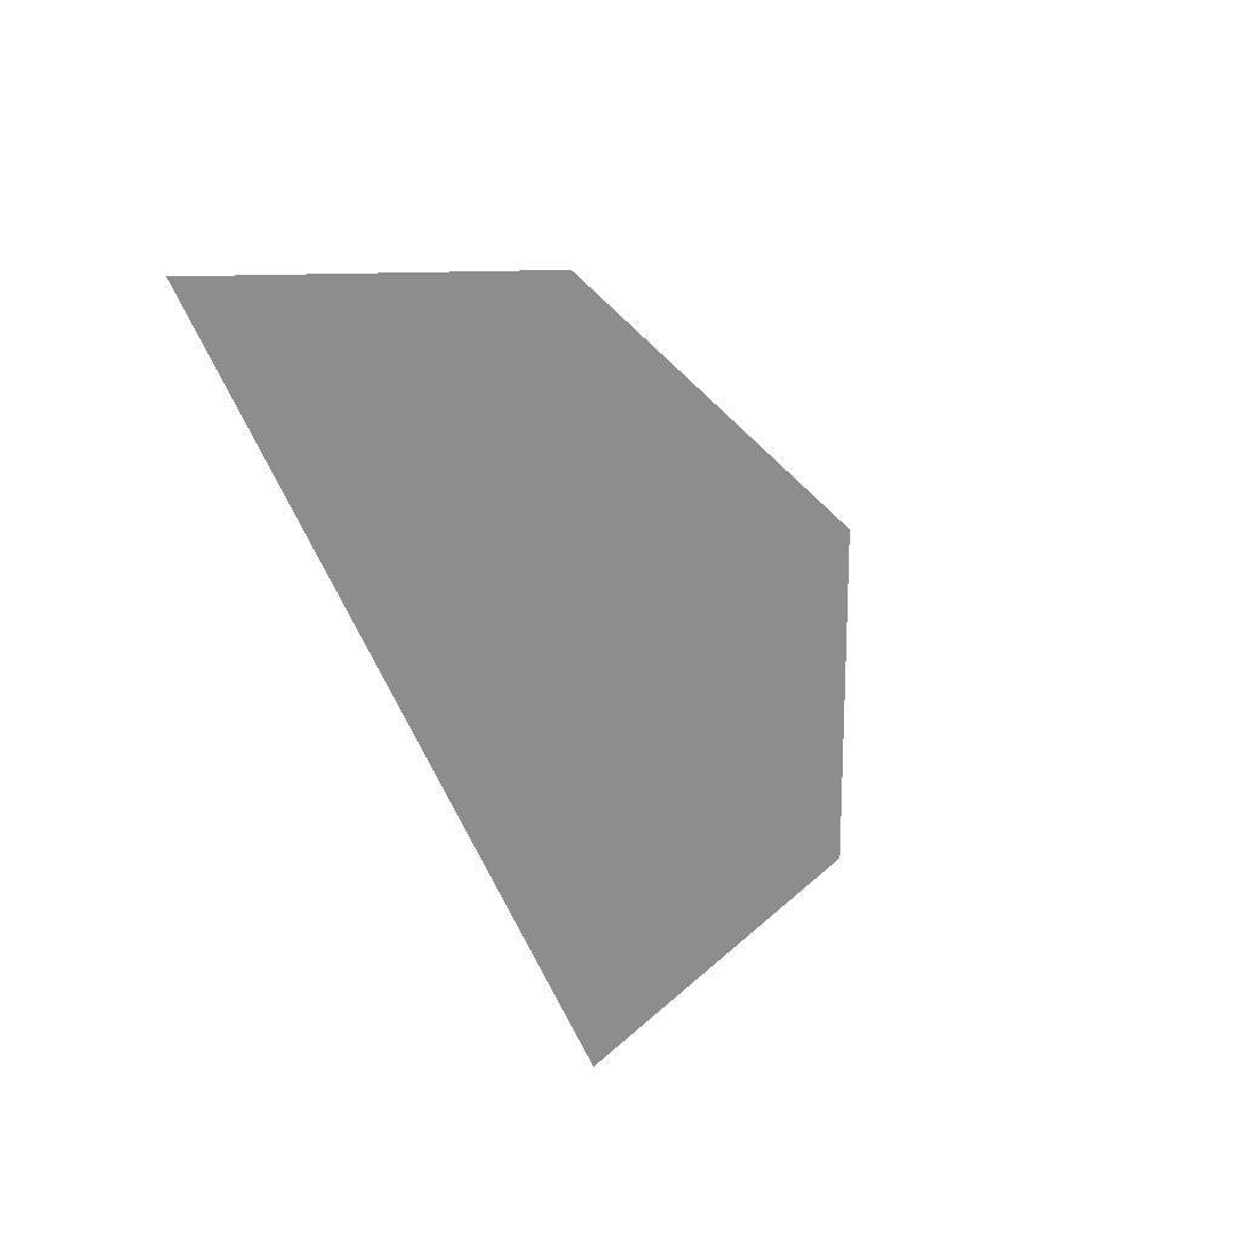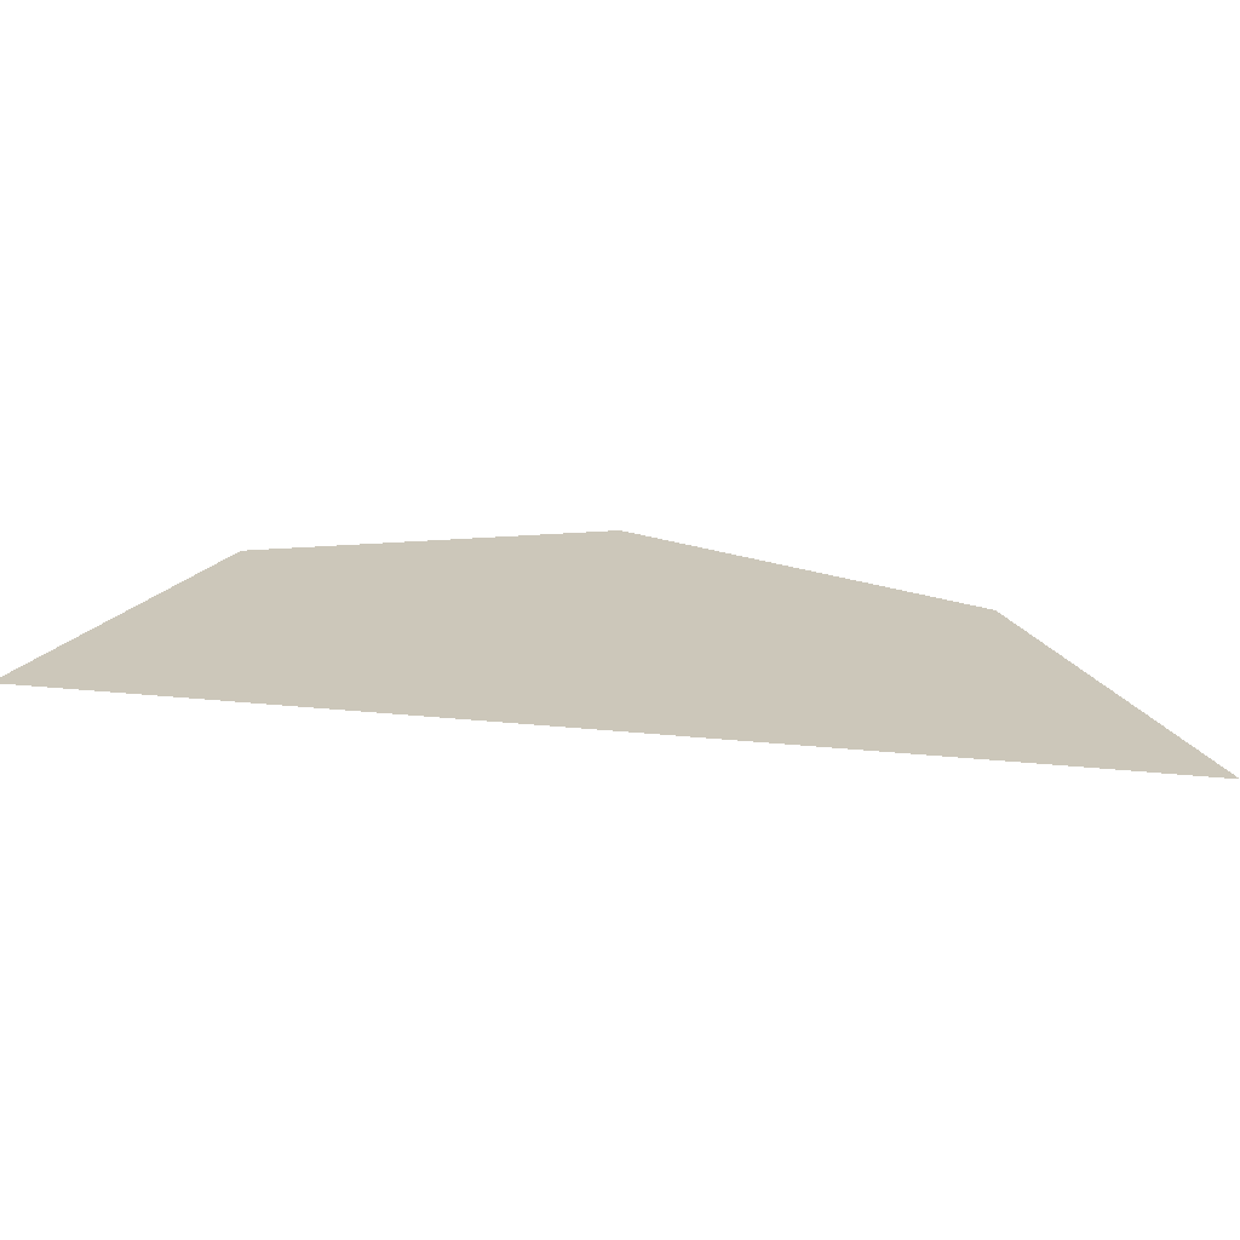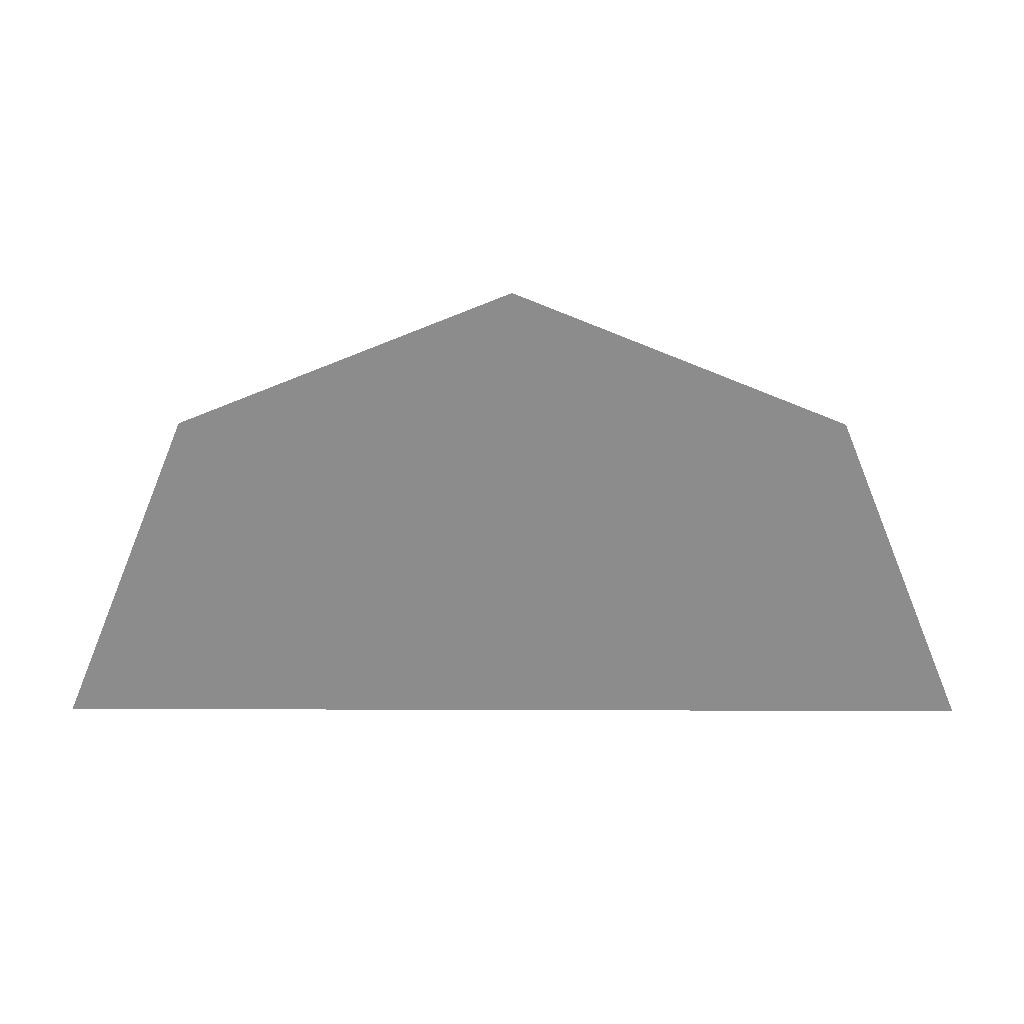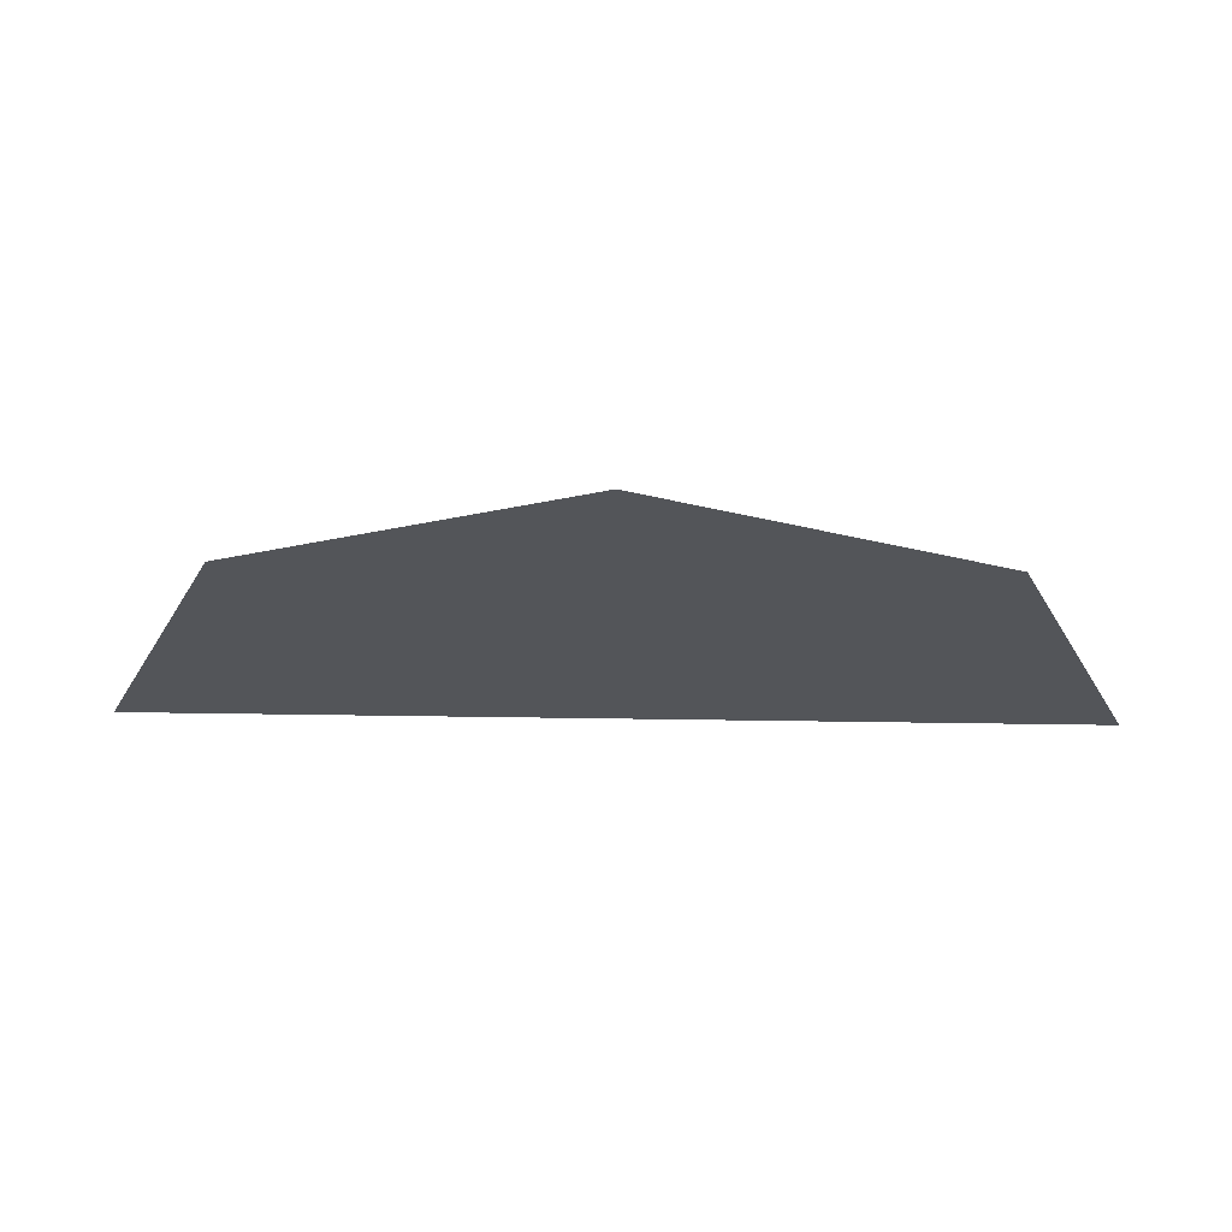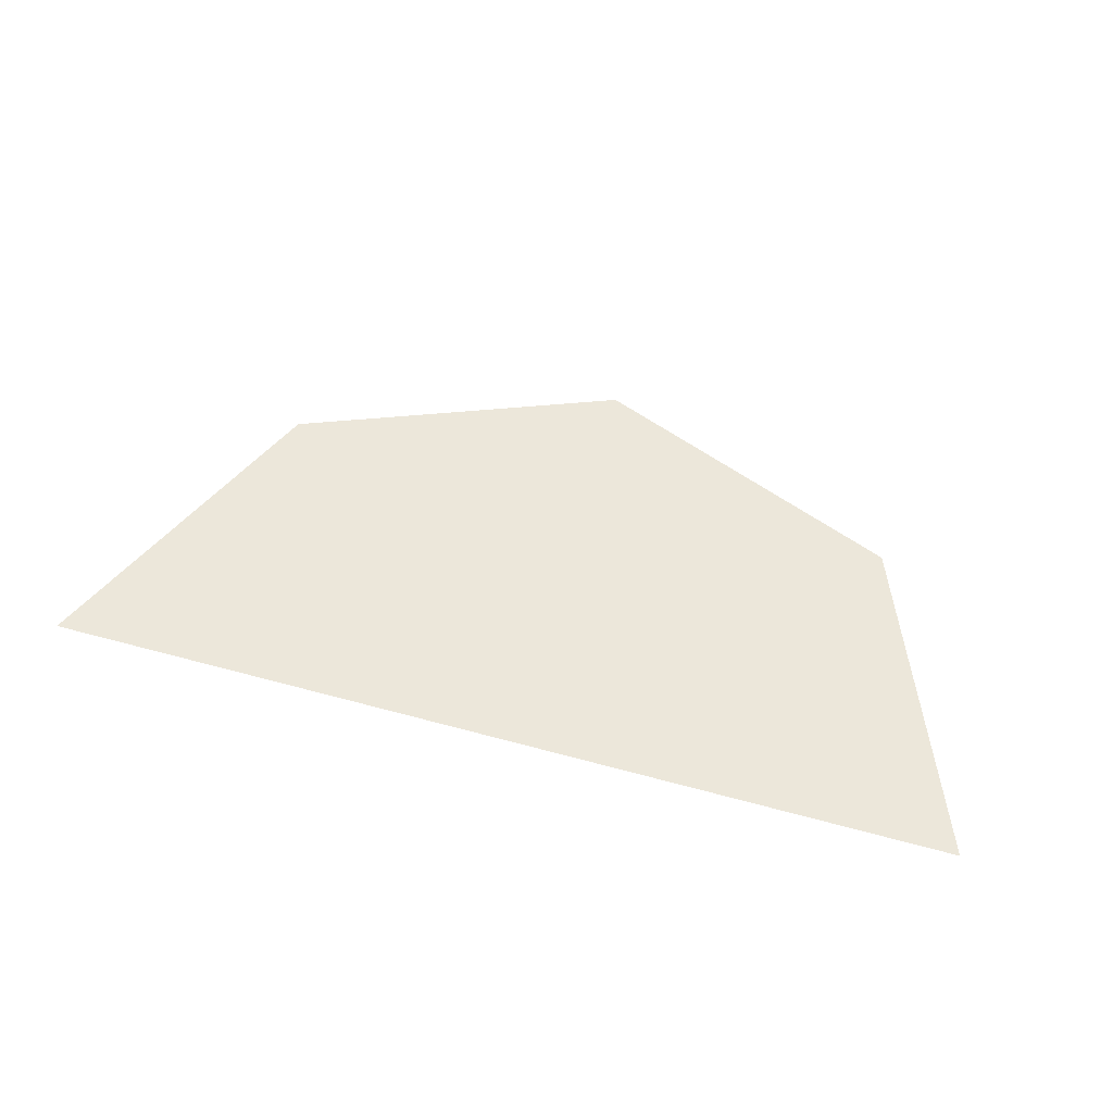
<metadata>
{"format":"obj","ext":"obj","renderer":"f3d","projection":"perspective","resolution":1024,"background":"white","views":[{"elev":-64.7,"azim":-66.5,"up":"+Y"},{"elev":-69.2,"azim":-4.8,"up":"+Z"},{"elev":25.8,"azim":0.3,"up":"+Z"},{"elev":65.9,"azim":0.8,"up":"+Z"},{"elev":52.3,"azim":-163.4,"up":"+Y"}]}
</metadata>
<code>
v 0.03535 0 0.03535
v 0 0 0.05
v -0.03535 0 0.03535
v 0.03535 0 0.03535
v -0.03535 0 0.03535
v -0.05 0 0
v 0.05 0 0
g mesh521
f 1 2 3
f 4 5 6
f 6 7 4

</code>
